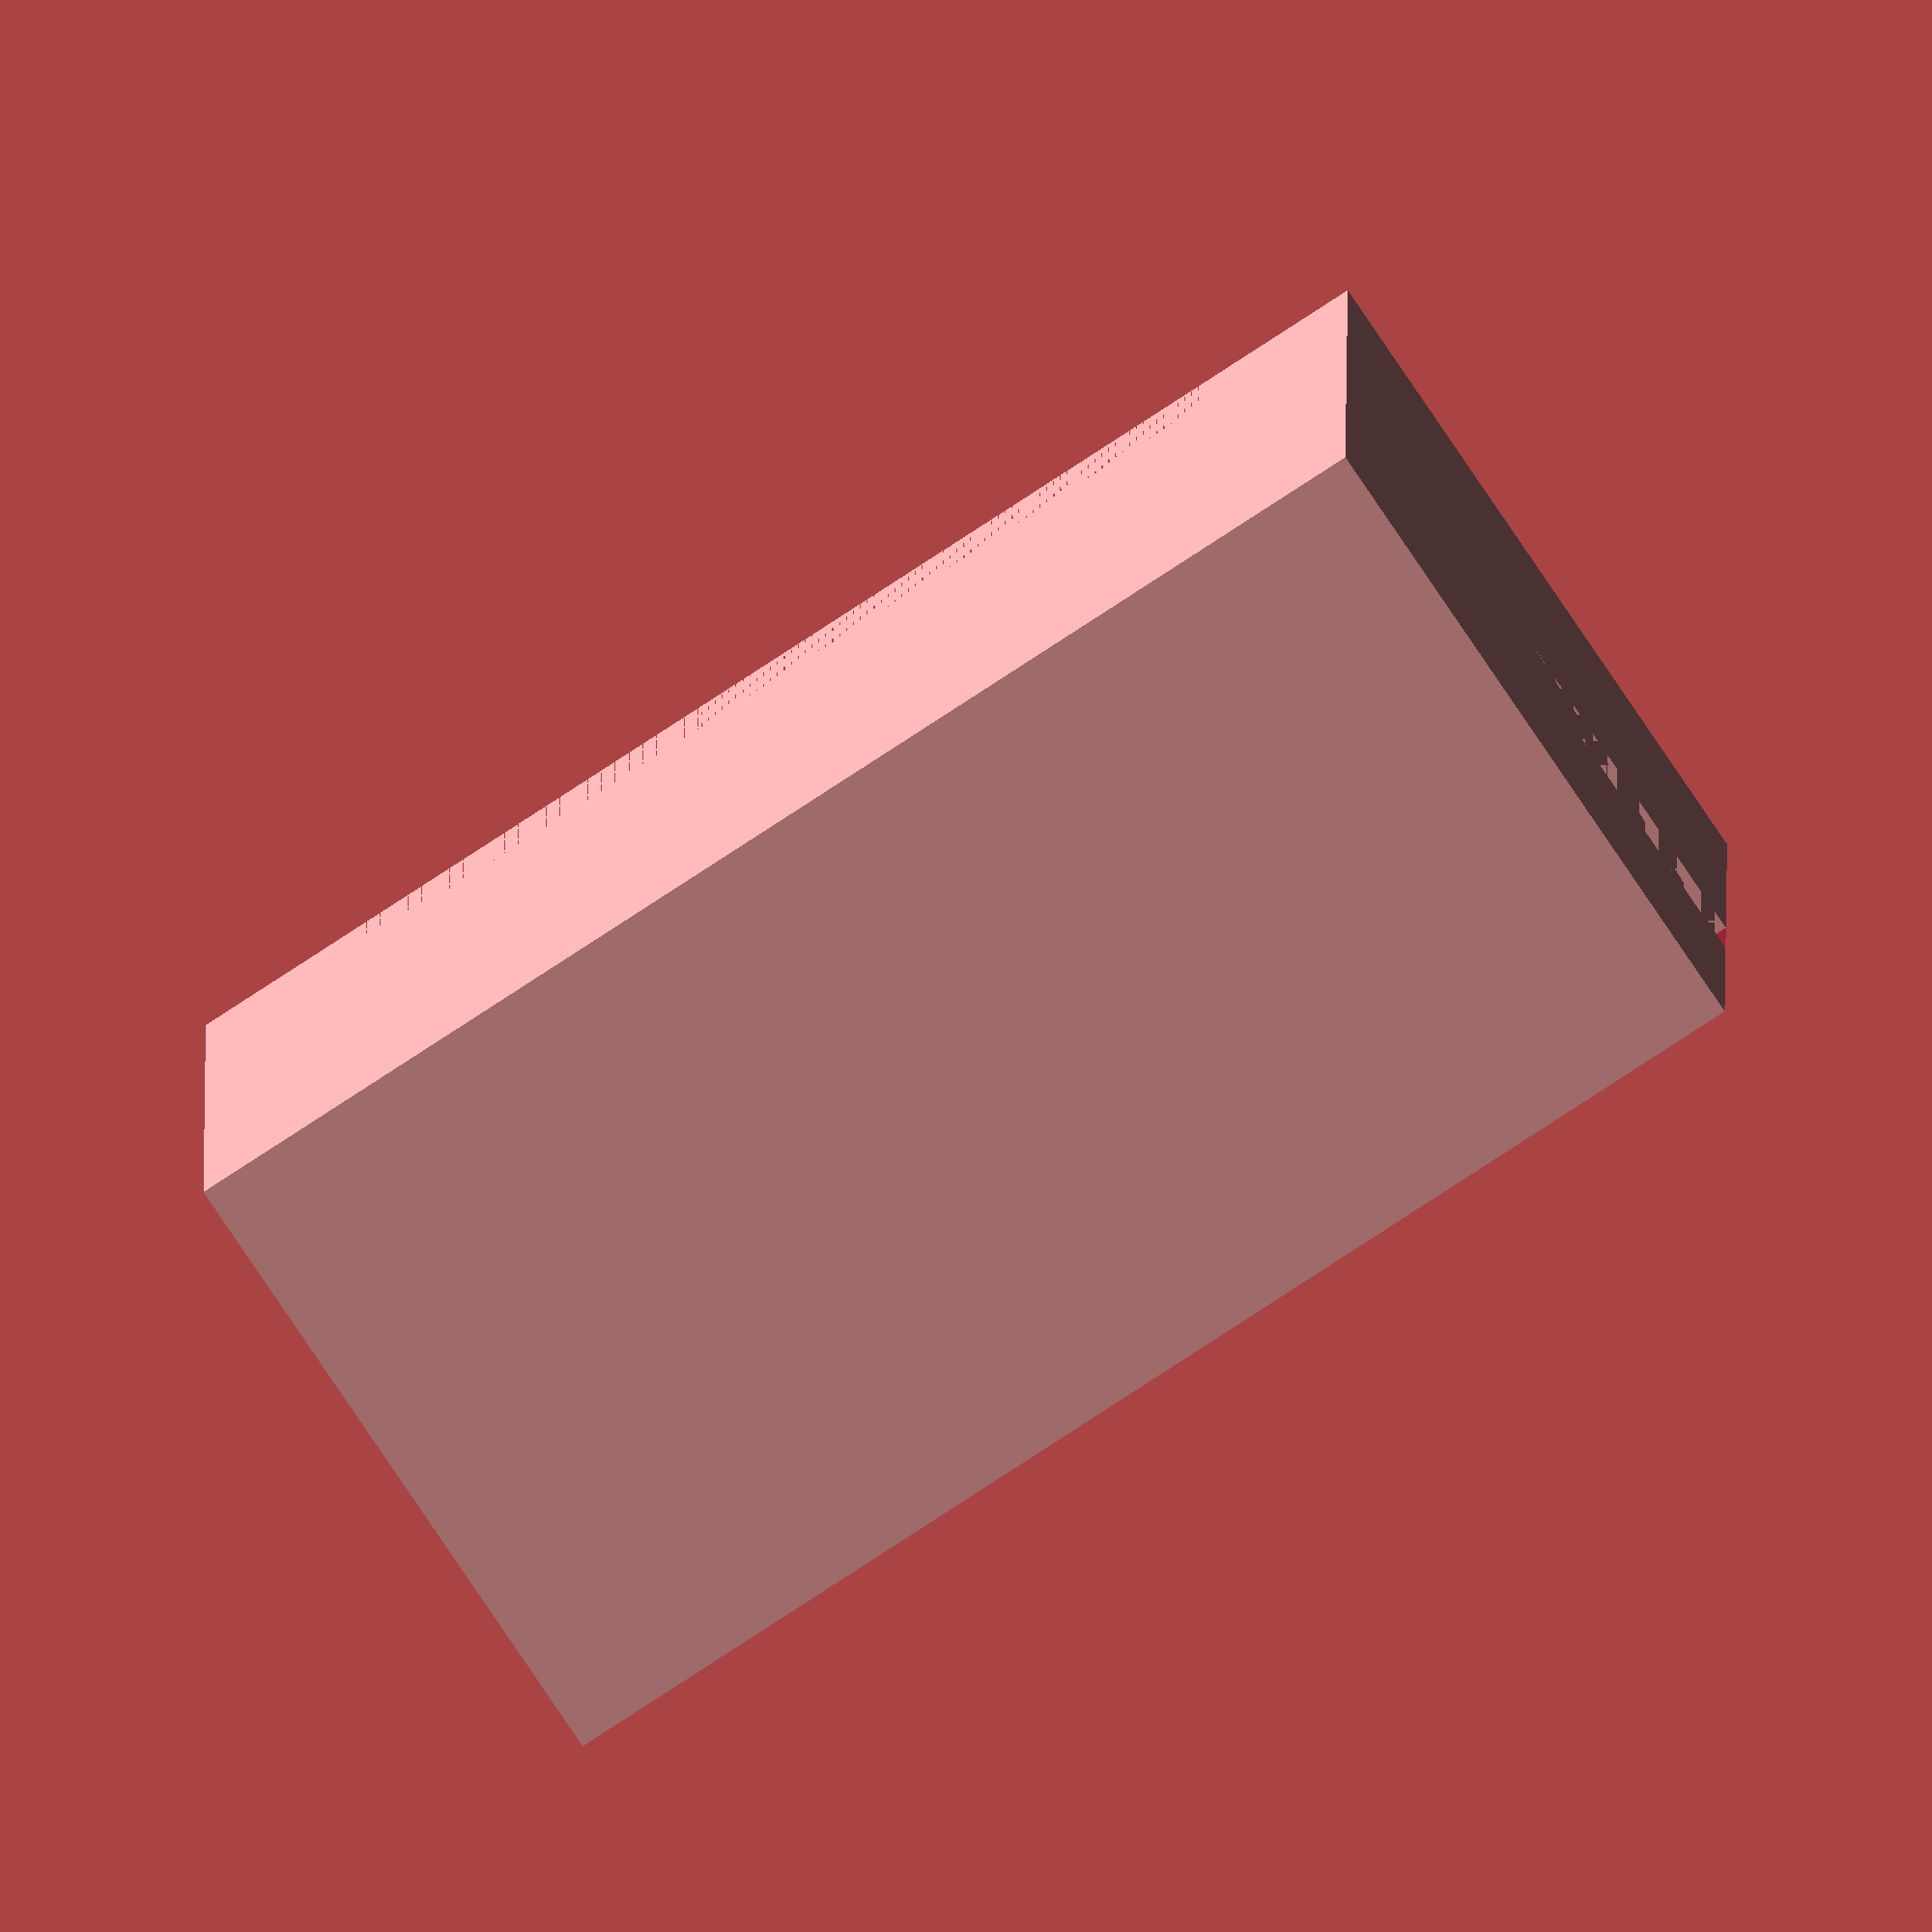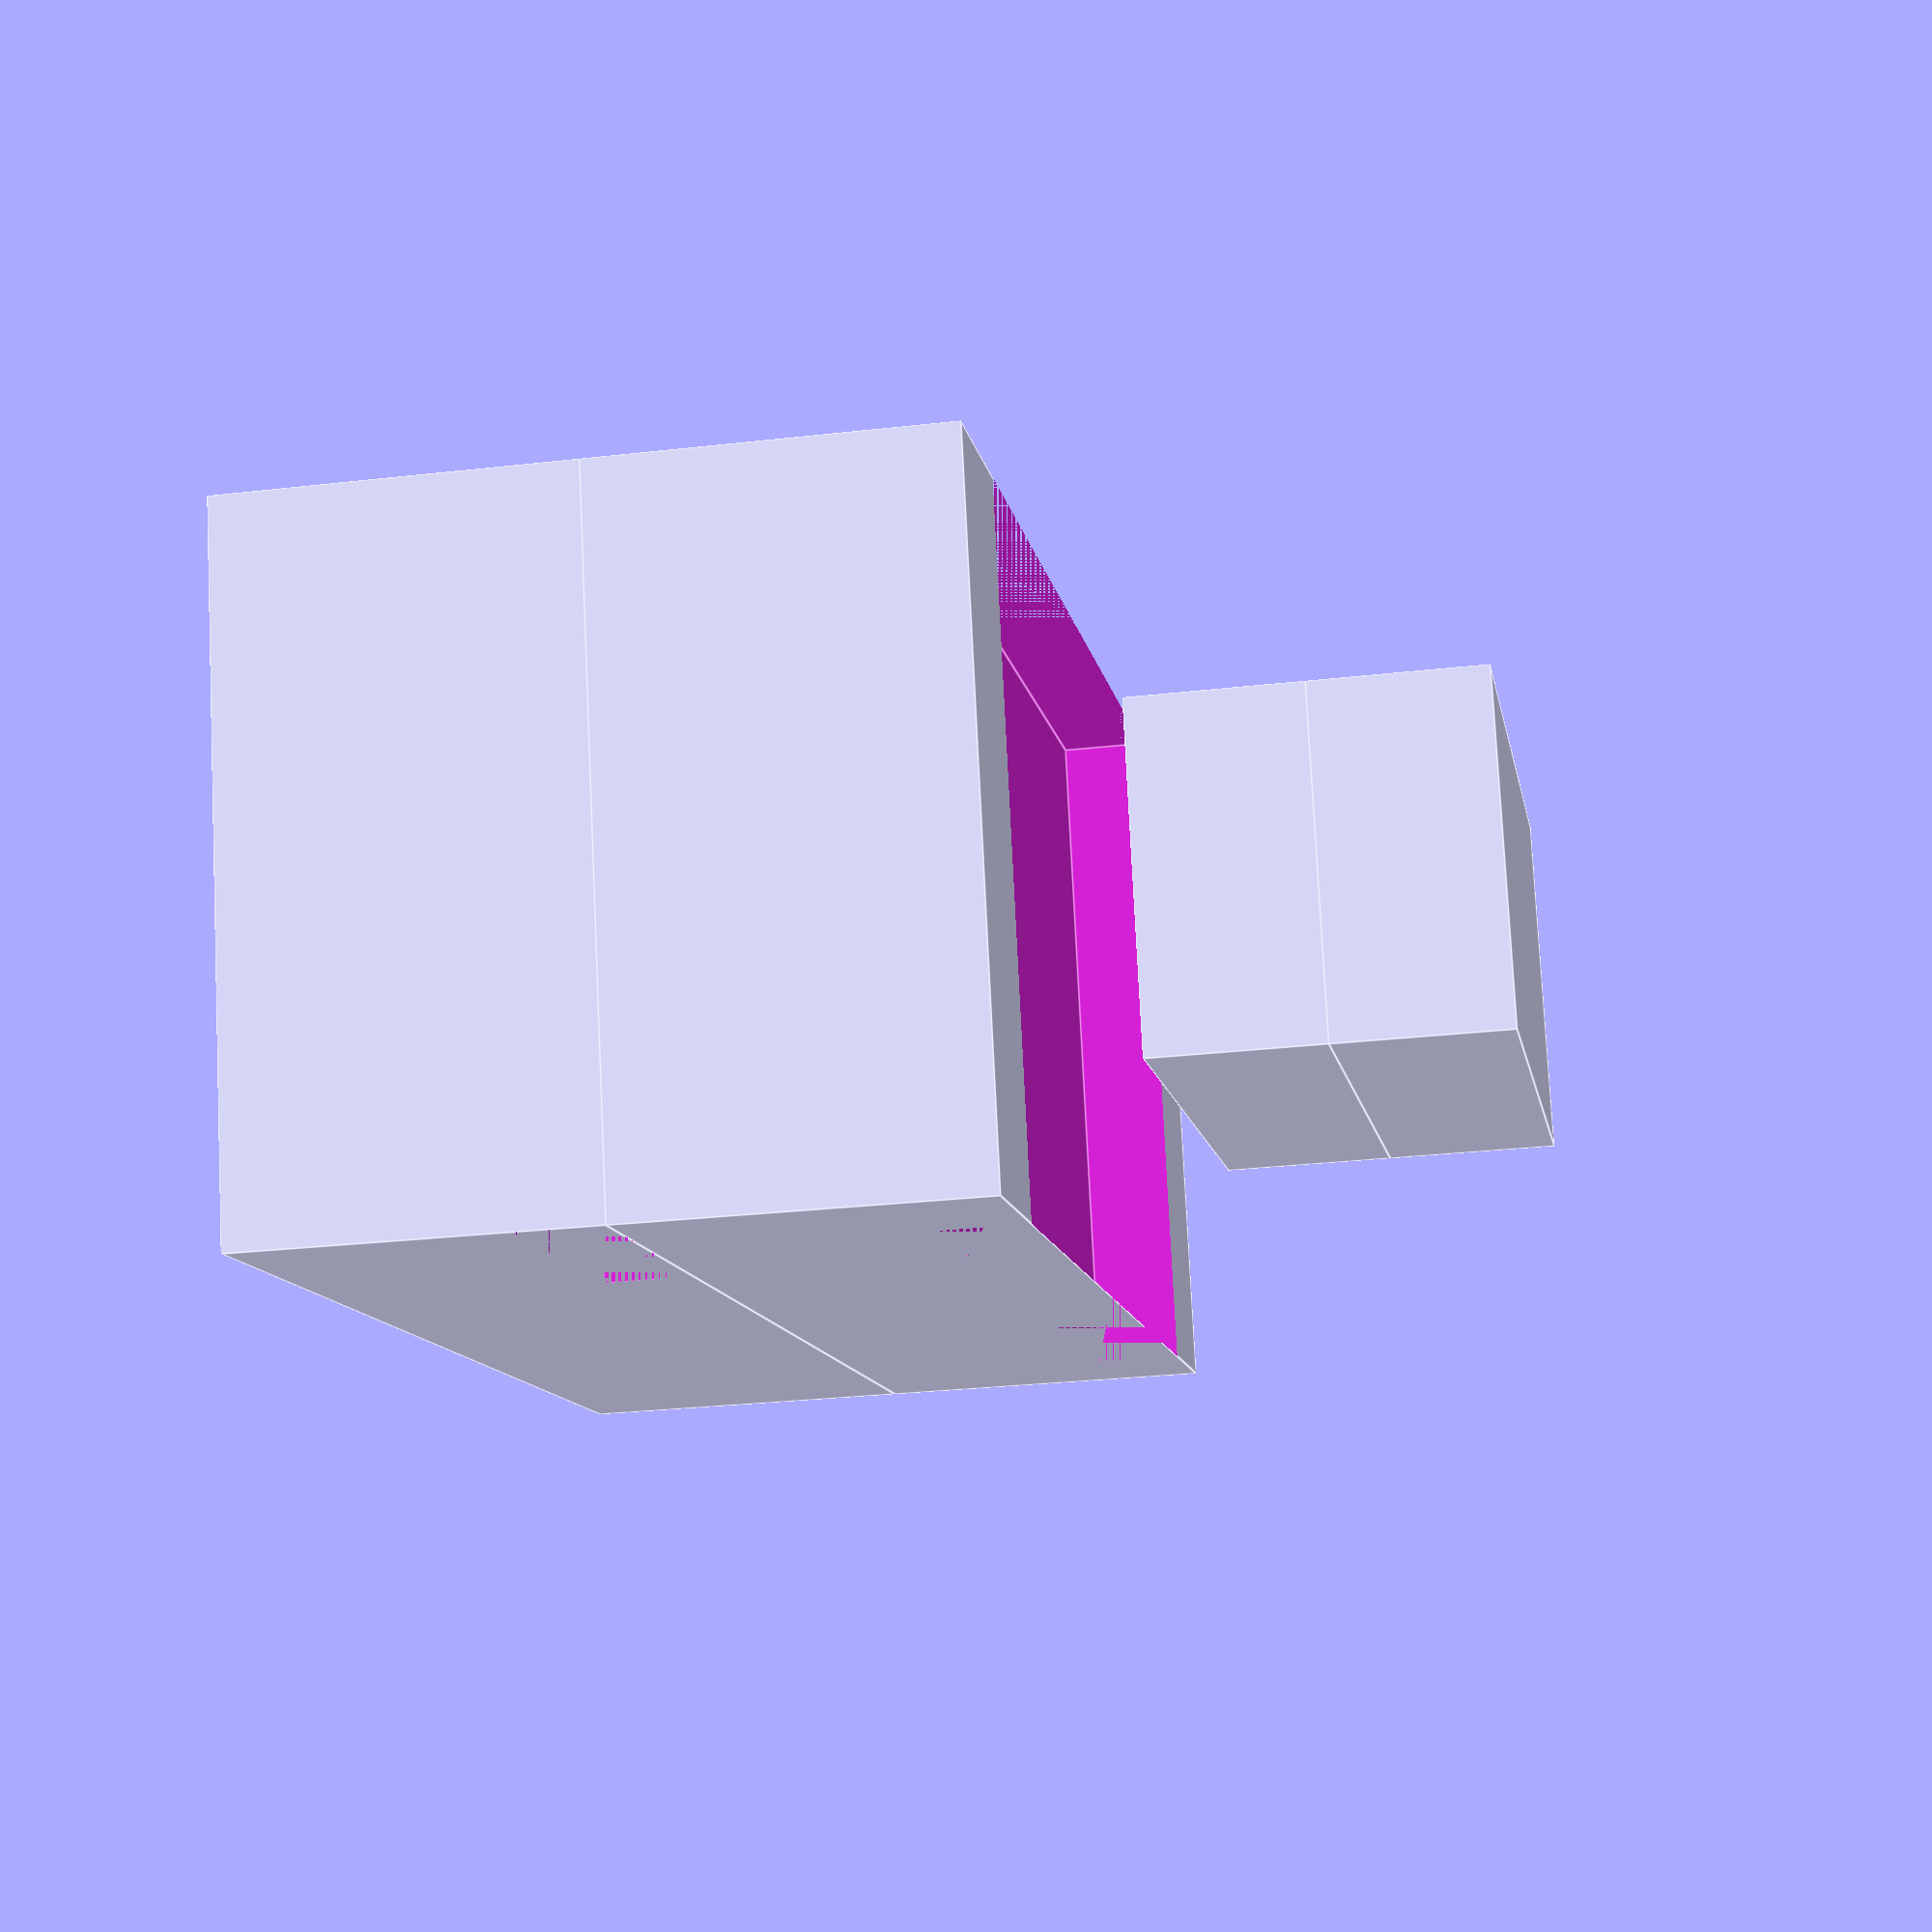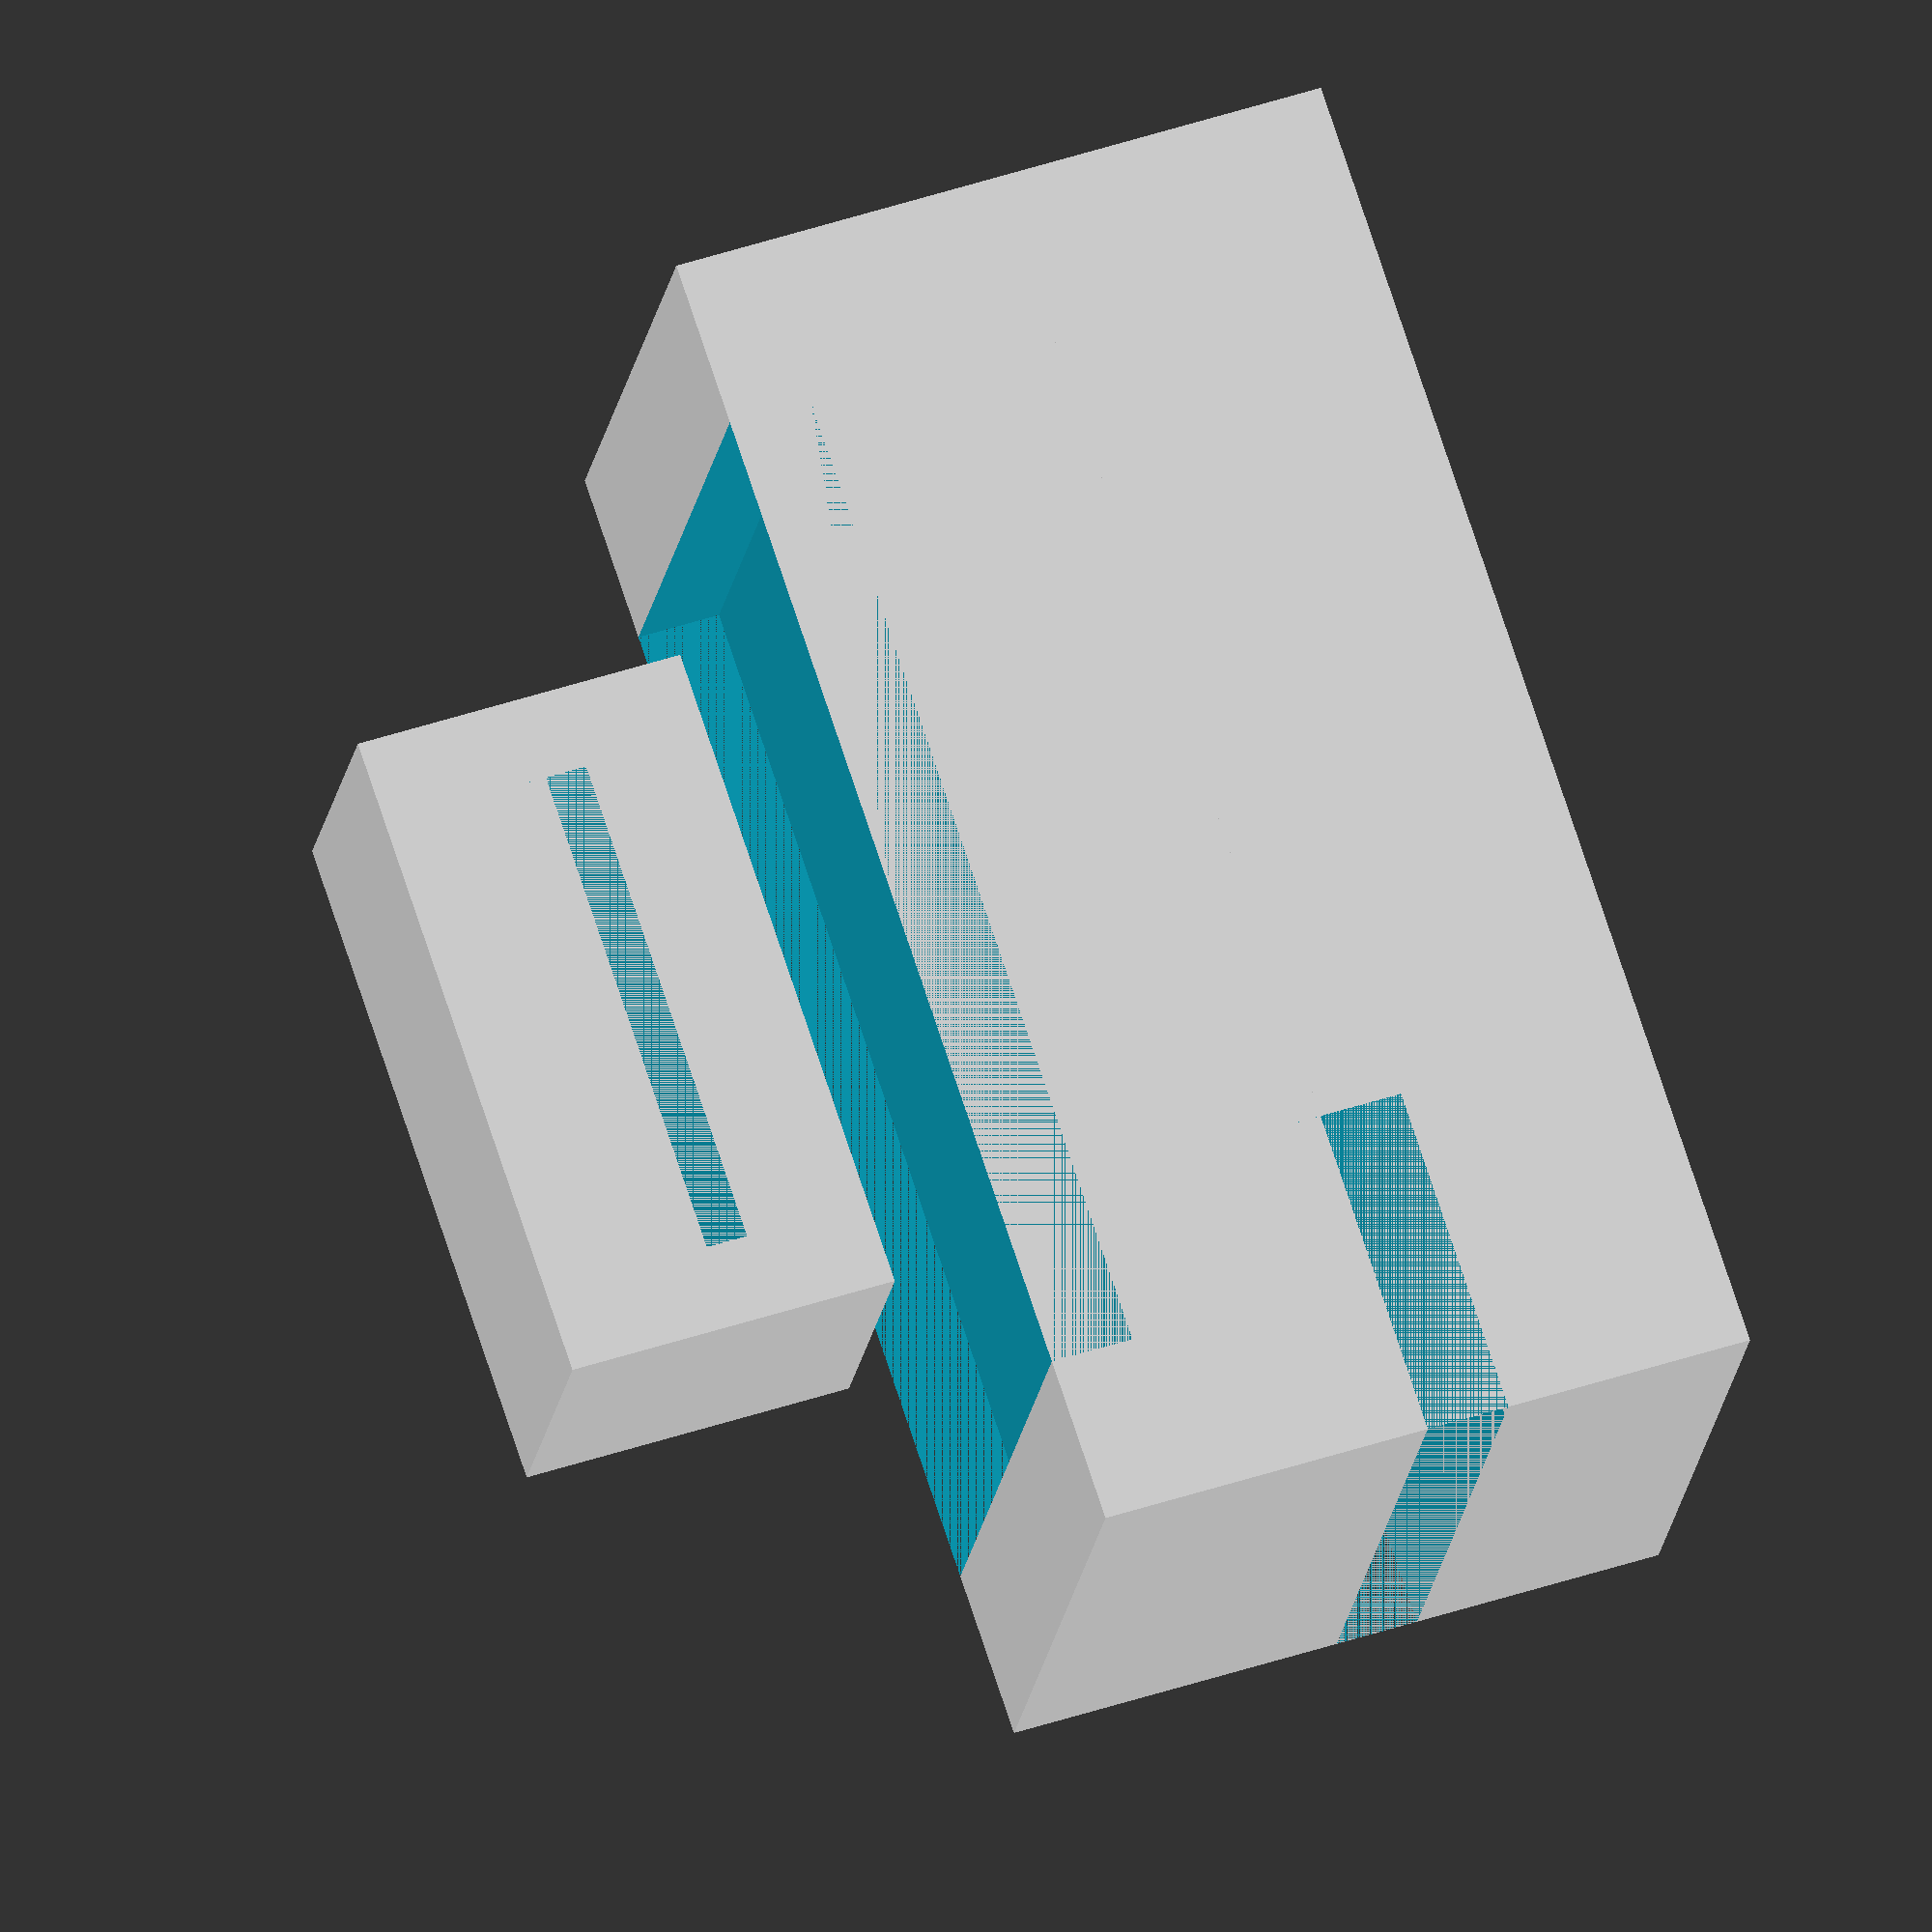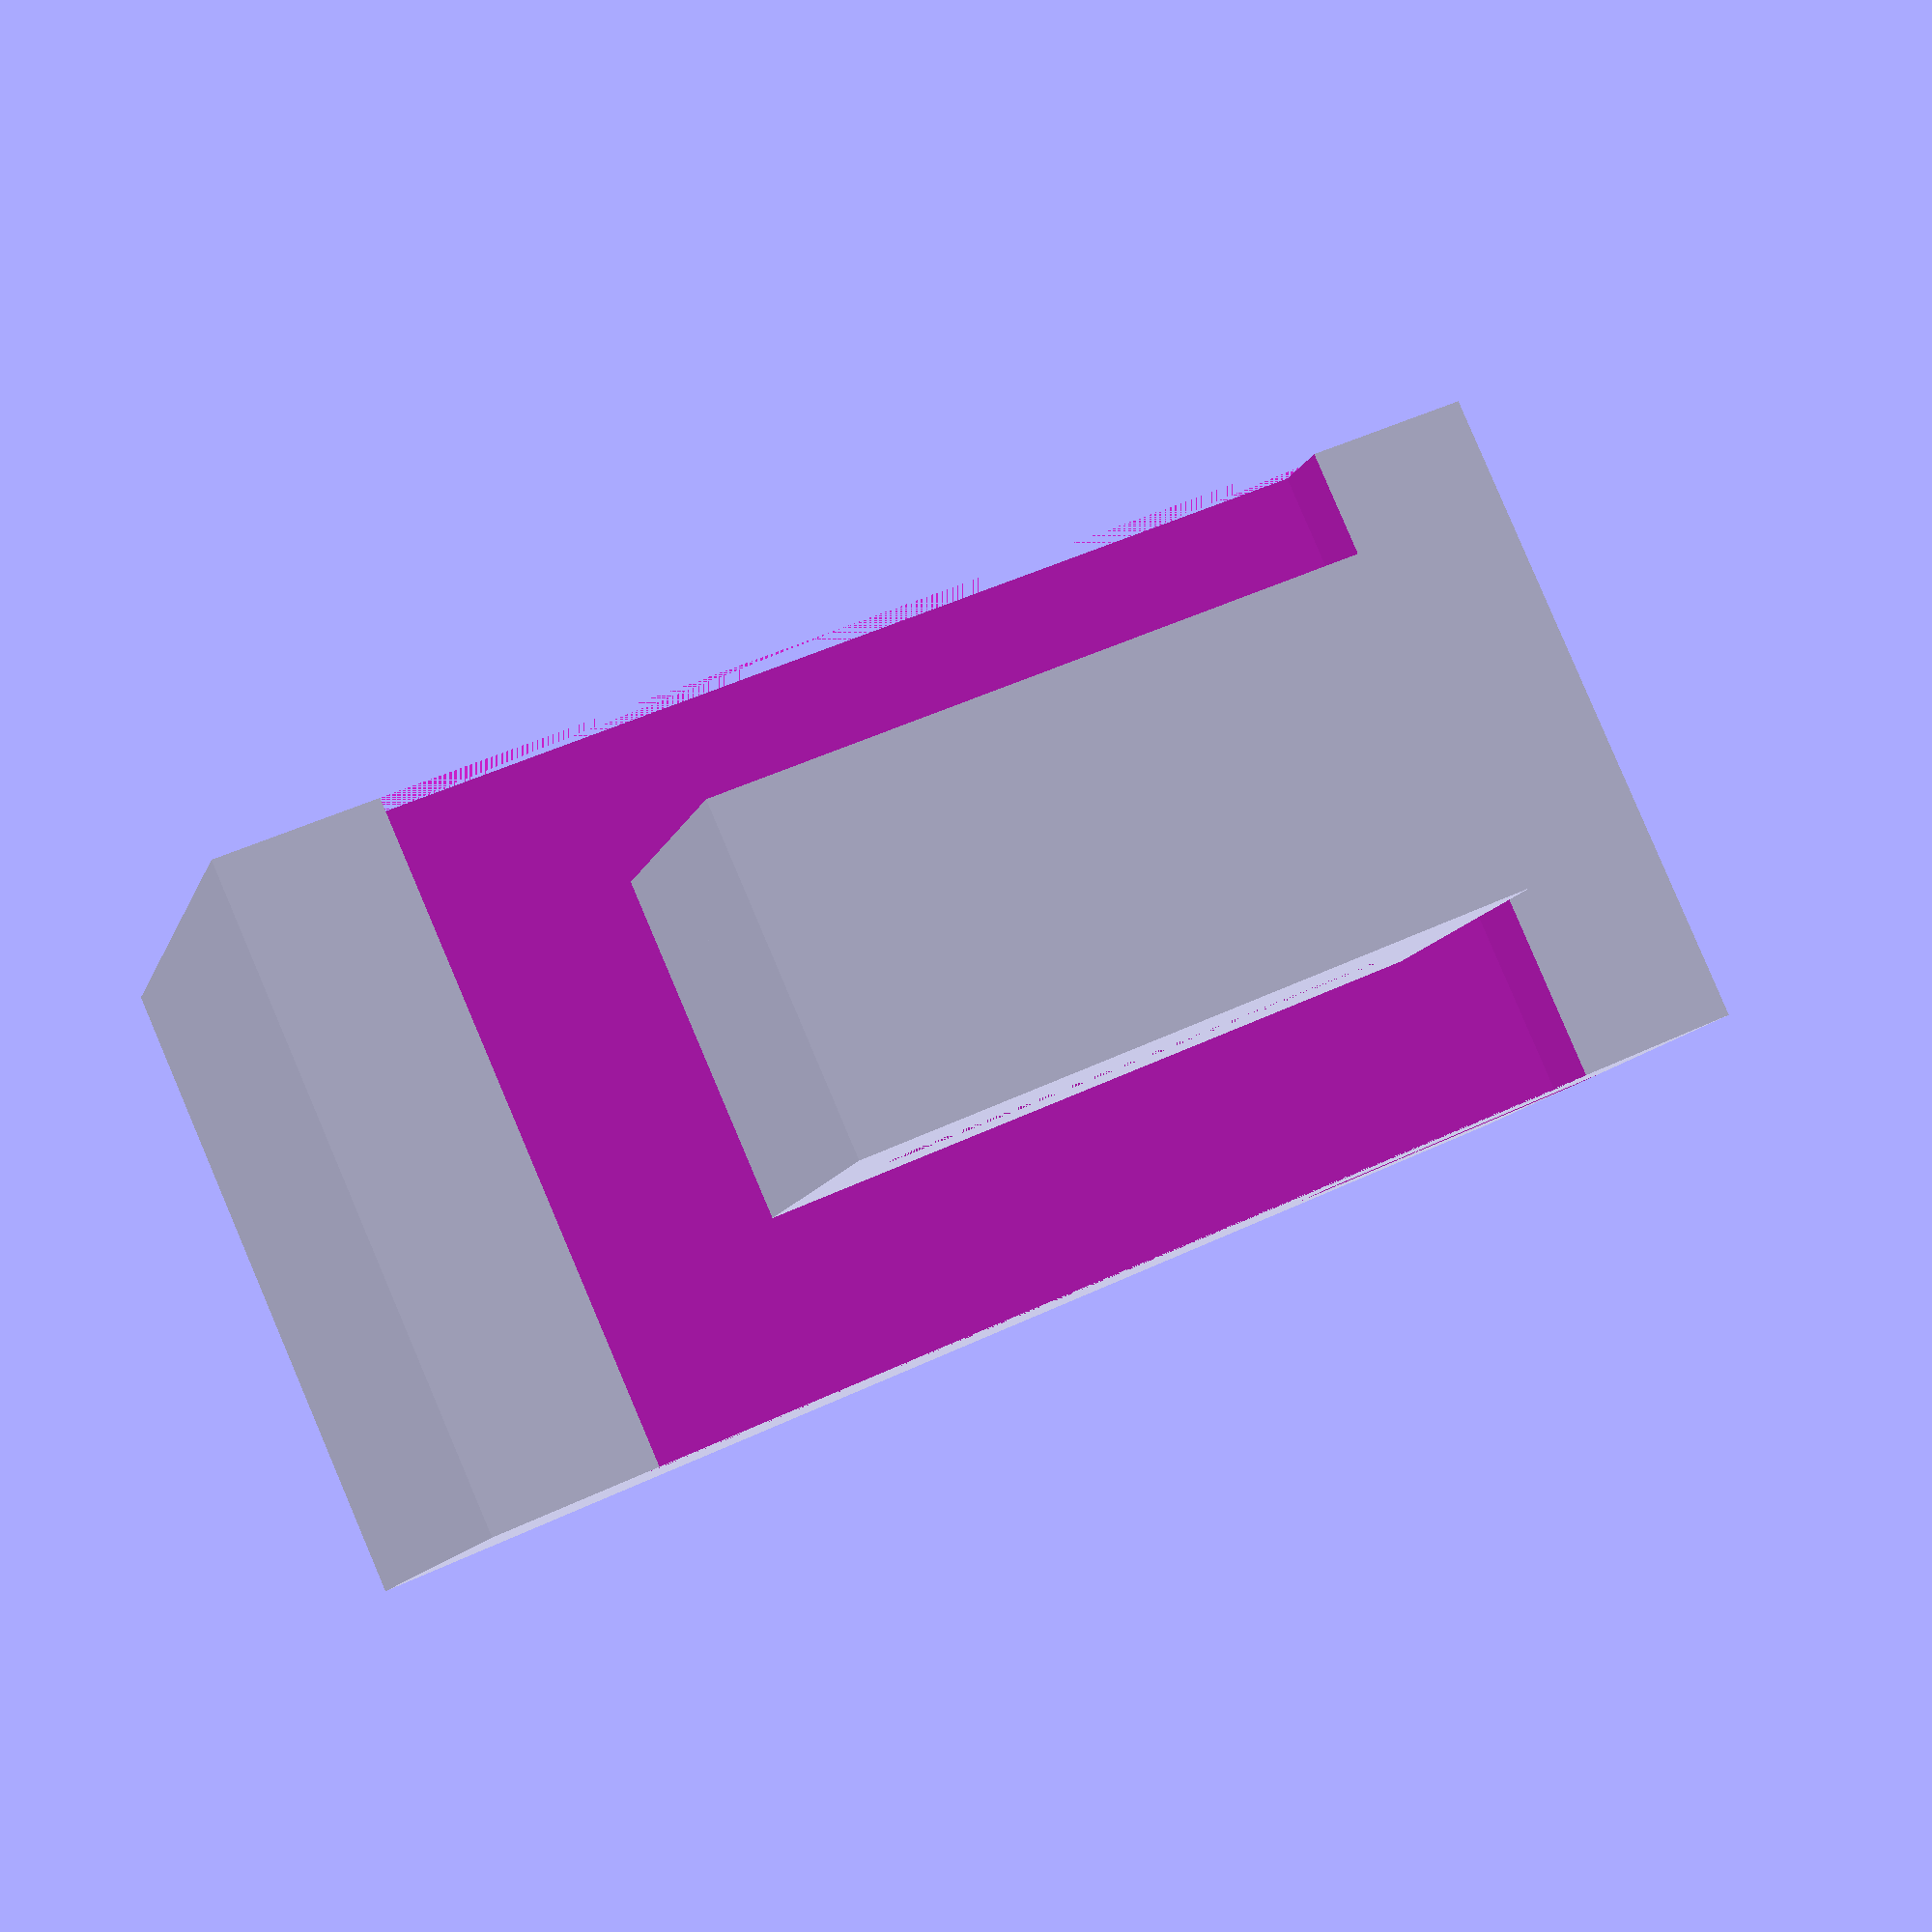
<openscad>

// Define dimensions for each component
module central_block() {
    difference() {
        cube([40, 20, 10], center = true);
        translate([0, 0, 5])
            cube([30, 20, 5], center = true);
    }
}

module side_block() {
    difference() {
        cube([40, 20, 10], center = true);
        translate([15, 0, 5])
            cube([10, 20, 5], center = true);
    }
}

module spacer_block() {
    difference() {
        cube([20, 10, 5], center = true);
        translate([0, 0, 2.5])
            cube([15, 10, 2.5], center = true);
    }
}

module end_block() {
    cube([20, 10, 5], center = true);
}

// Assemble the components based on the positional relationship
module assembly() {
    translate([0, 0, 15]) end_block(); // Layer 1
    translate([0, 0, 10]) spacer_block(); // Layer 2
    translate([0, 0, 0]) central_block(); // Layer 3
    translate([0, 0, -10]) side_block(); // Layer 4
}

// Render the assembly
assembly();


</openscad>
<views>
elev=165.9 azim=33.6 roll=359.8 proj=o view=solid
elev=207.8 azim=343.6 roll=260.0 proj=p view=edges
elev=310.3 azim=23.1 roll=70.1 proj=o view=solid
elev=191.6 azim=156.1 roll=194.9 proj=p view=wireframe
</views>
